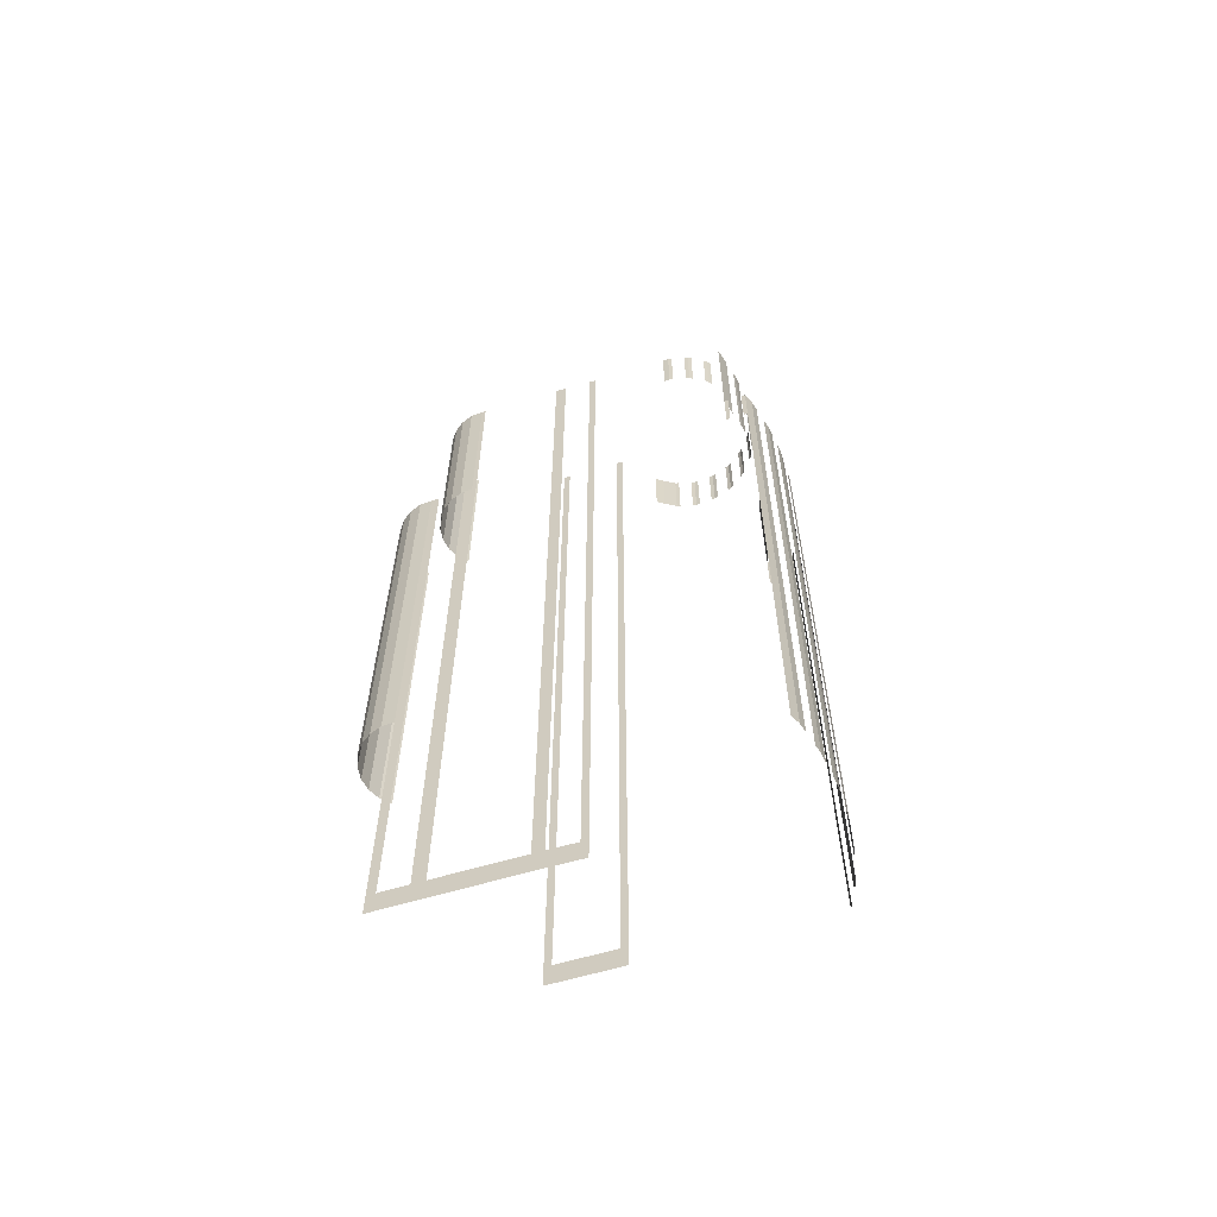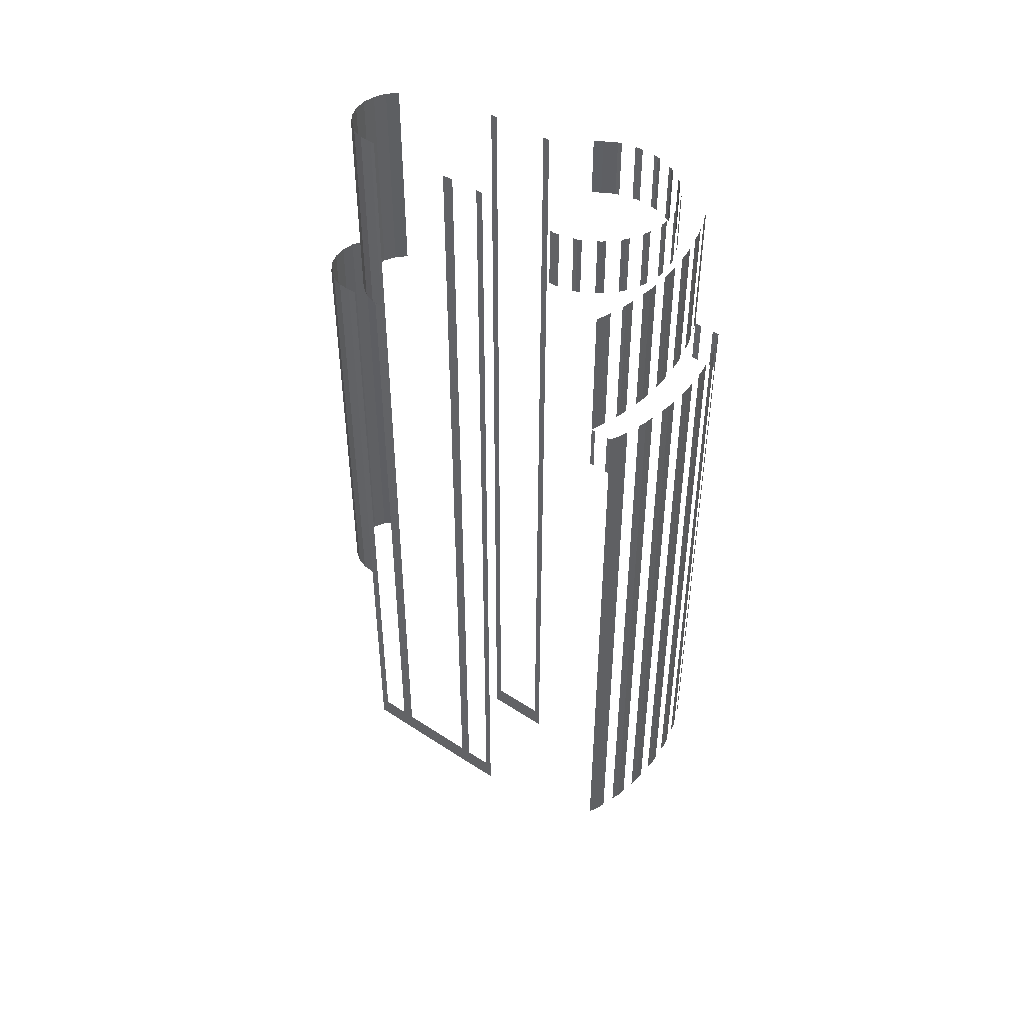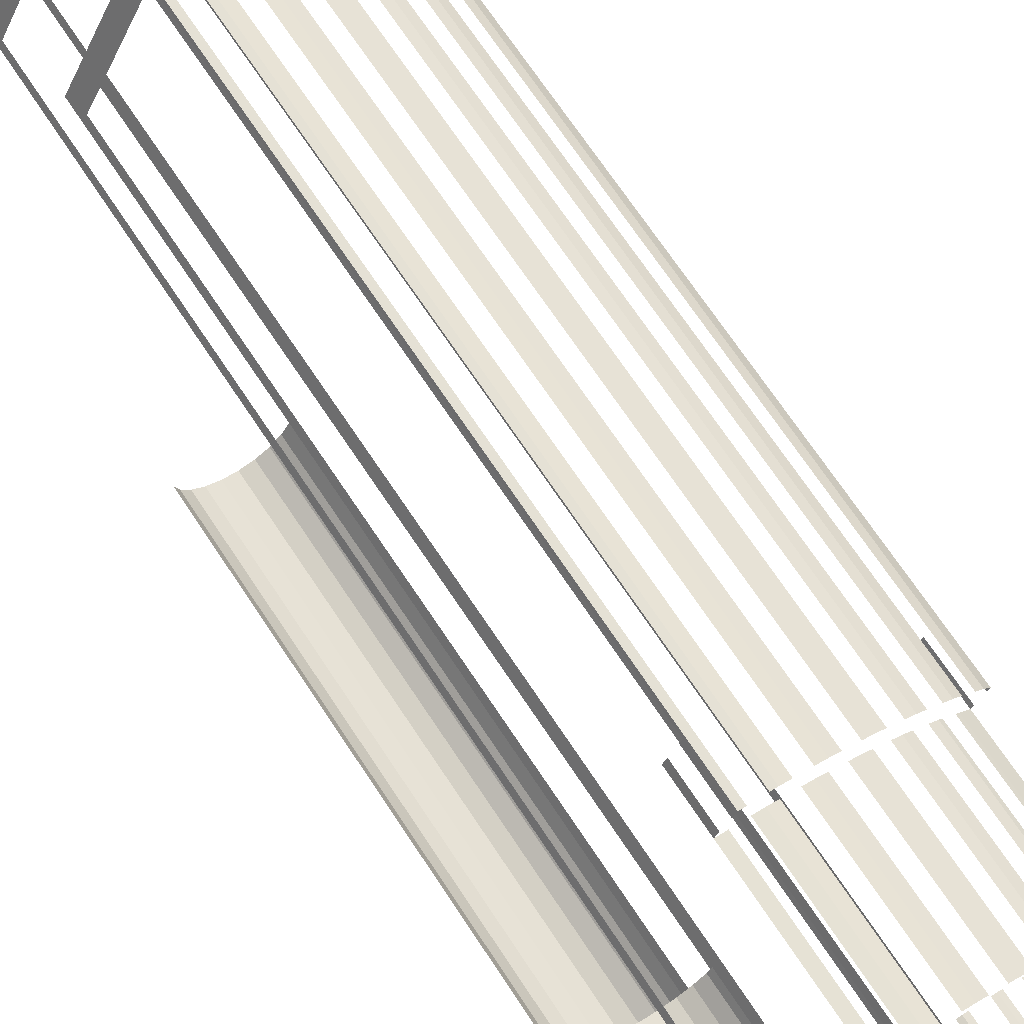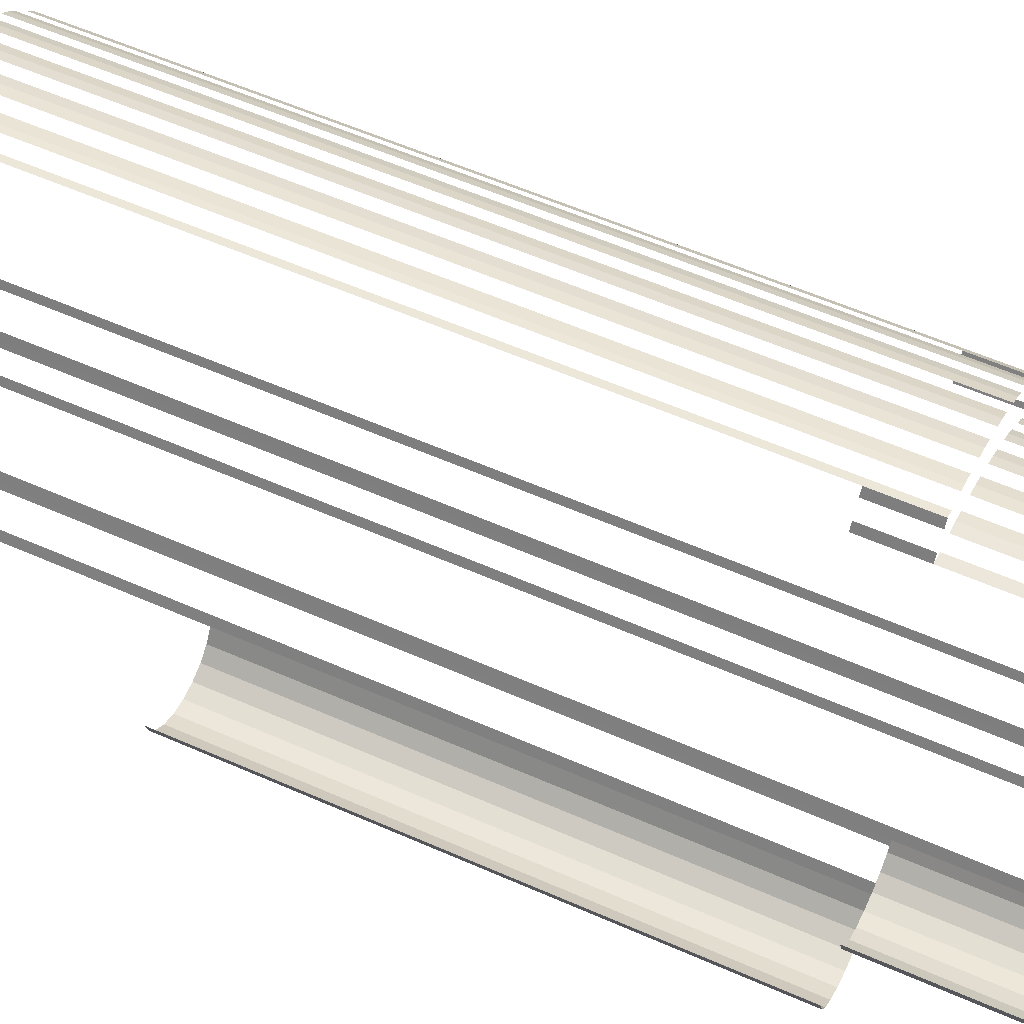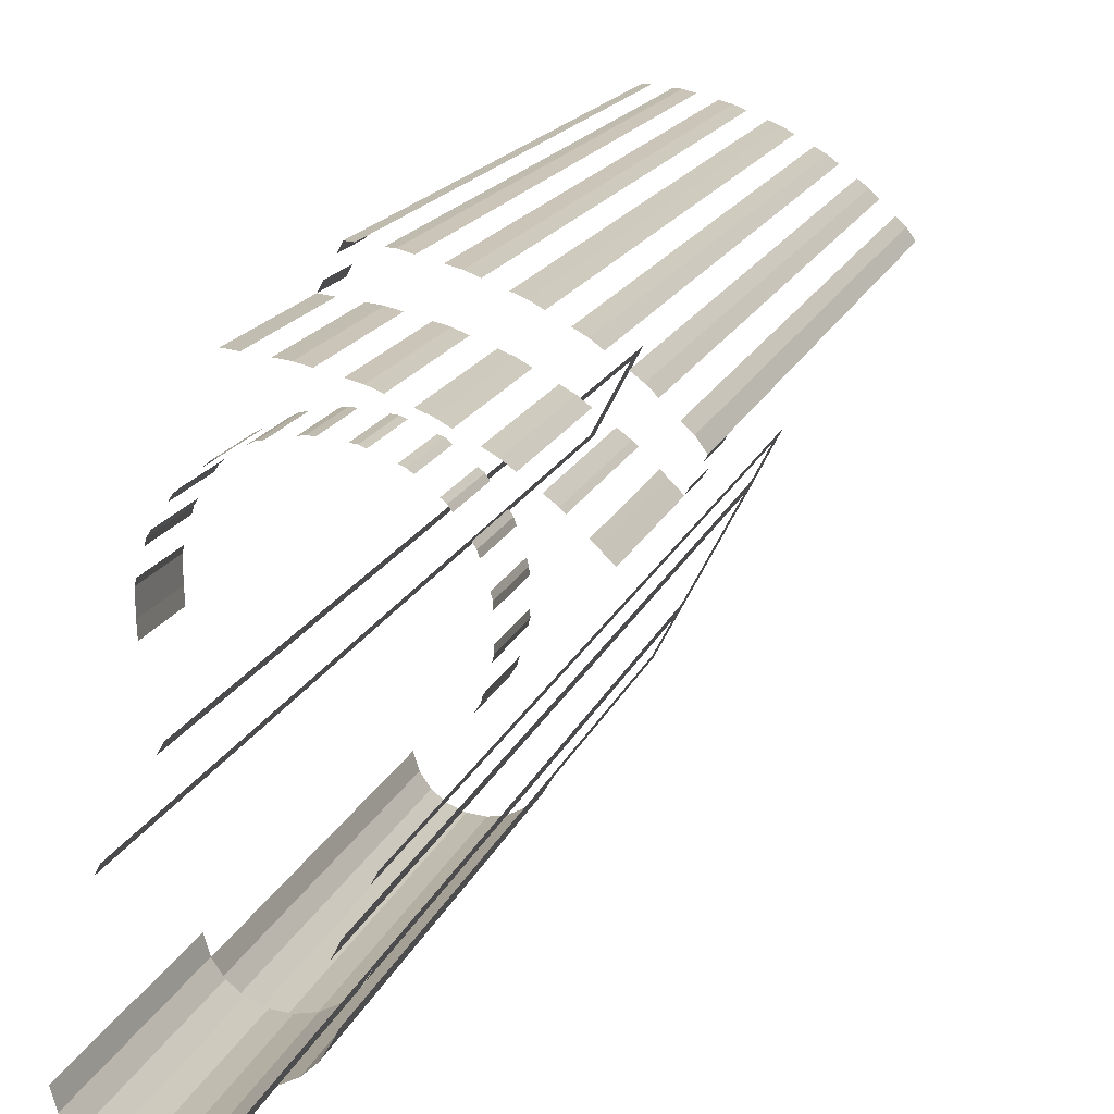
<metadata>
{"format":"obj","ext":"obj","renderer":"f3d","projection":"perspective","resolution":1024,"background":"white","views":[{"elev":-61.5,"azim":78.8,"up":"+Z"},{"elev":46.6,"azim":98.9,"up":"+Z"},{"elev":69.4,"azim":-33.4,"up":"+Y"},{"elev":56.1,"azim":-65.0,"up":"+Y"},{"elev":13.7,"azim":13.7,"up":"+Y"}]}
</metadata>
<code>
o geometryt000010000010000110010110000110000110100100000000st171_
v 362 -166.6 917.4
v 362.1 -167.1 917.4
v 362 -166.6 965.4
v 362.4 -167.9 965.4
v 362.4 -167.9 917.4
v 362.4 -167.9 917.4
v 362.7 -168.3 917.4
v 362.4 -167.9 965.4
v 363.1 -169 965.4
v 363.1 -169 917.4
v 363.1 -169 917.4
v 363.5 -169.3 917.4
v 363.1 -169 965.4
v 364.2 -169.9 965.4
v 364.2 -169.9 917.4
v 364.2 -169.9 917.4
v 364.7 -170.1 917.4
v 364.2 -169.9 965.4
v 365.5 -170.4 965.4
v 365.5 -170.4 917.4
v 364.3 -162.3 965.4
v 364.7 -163.6 965.4
v 364.7 -163.6 987.4
v 364.3 -162.3 987.4
v 364.7 -163.6 965.4
v 365.4 -164.7 987.4
v 364.7 -163.6 987.4
v 365.4 -164.7 965.4
v 365.4 -164.7 965.4
v 365.5 -164.7 965.4
v 366.5 -165.6 987.4
v 366.5 -165.6 965.4
v 365.4 -164.7 987.4
v 365.5 -170.4 917.4
v 366 -170.5 917.4
v 365.5 -170.4 965.4
v 366.8 -170.6 965.4
v 366.8 -170.6 917.4
v 366.5 -165.6 965.4
v 366.6 -165.6 965.4
v 367.8 -166.2 987.4
v 367.8 -166.2 965.4
v 366.5 -165.6 987.4
v 367.1 -151.3 987.4
v 367.1 -151.3 889.9
v 366.8 -151.9 965.4
v 366.8 -151.9 987.4
v 370.3 -145.3 887.4
v 370 -145.9 889.9
v 366.8 -151.9 887.4
v 370 -145.9 987.4
v 370.3 -145.3 965.4
v 370.3 -145.3 987.4
v 366.8 -170.6 917.4
v 367.3 -170.5 917.4
v 366.8 -170.6 965.4
v 368.2 -170.4 965.4
v 368.2 -170.4 917.4
v 367.8 -166.2 965.4
v 369.1 -166.3 987.4
v 367.8 -166.2 987.4
v 367.9 -166.2 965.4
v 369.1 -166.3 965.4
v 368.2 -170.4 917.4
v 368.7 -170.1 917.4
v 368.2 -170.4 965.4
v 369.4 -169.8 965.4
v 369.4 -169.8 917.4
v 368.9 -138.3 980.4
v 369 -139.7 980.4
v 368.9 -138.3 986.9
v 369 -139.8 986.9
v 369 -139.8 980.4
v 369 -137.9 986.9
v 369 -137.9 980.4
v 369 -138.1 980.4
v 368.9 -138.3 980.4
v 368.9 -138.3 986.9
v 369.5 -136 986.9
v 369.5 -136 980.4
v 369.4 -136.4 980.4
v 369.4 -136.4 986.9
v 369 -139.8 980.4
v 369 -140.7 980.4
v 369 -139.8 986.9
v 369 -140.8 986.9
v 369 -140.8 980.4
v 369.1 -166.3 965.4
v 369.4 -166.3 965.4
v 370.5 -166.1 987.4
v 370.5 -166.1 965.4
v 369.1 -166.3 987.4
v 369.4 -169.8 917.4
v 369.8 -169.4 917.4
v 369.4 -169.8 965.4
v 370.4 -168.9 965.4
v 370.4 -168.9 917.4
v 369.8 -135.6 986.9
v 369.8 -135.6 980.4
v 369.6 -135.8 980.4
v 369.6 -135.9 980.4
v 369.5 -136 986.9
v 369.5 -136 980.4
v 370.8 -134 986.9
v 370.8 -134 980.4
v 370.6 -134.3 980.4
v 370.6 -134.3 986.9
v 370.4 -168.9 917.4
v 370.7 -168.4 917.4
v 370.4 -168.9 965.4
v 371.2 -167.7 965.4
v 371.2 -167.7 917.4
v 370.5 -166.1 965.4
v 371.7 -165.5 987.4
v 370.5 -166.1 987.4
v 371.7 -165.5 965.4
v 371.1 -133.7 986.9
v 371.1 -133.7 980.4
v 370.9 -133.9 980.4
v 370.9 -133.9 980.4
v 370.8 -134 986.9
v 370.8 -134 980.4
v 372.6 -132.4 986.9
v 372.6 -132.4 980.4
v 372.2 -132.7 980.4
v 372.2 -132.7 986.9
v 371.3 -127.8 965.4
v 371.3 -127.8 960.4
v 371 -128.3 960.4
v 370.9 -128.5 960.4
v 370.9 -128.5 965.4
v 372.3 -125.8 965.4
v 372.3 -125.8 960.4
v 372 -126.5 960.4
v 372 -126.5 965.4
v 371.9 -128.6 980.4
v 371.9 -128.6 965.4
v 371.5 -128.6 965.4
v 370.9 -128.5 965.4
v 370.9 -128.5 980.4
v 374.4 -129 980.4
v 374.4 -129 965.4
v 373.4 -128.8 965.4
v 373.4 -128.8 980.4
v 373 -164.2 965.4
v 373 -164.2 889.9
v 373.5 -163.4 965.4
v 371.6 -166.9 889.9
v 373.5 -163.4 887.4
v 371.6 -166.9 965.4
v 371.2 -167.7 917.4
v 371.2 -167.7 887.4
v 371.2 -167.7 965.4
v 371.7 -165.5 965.4
v 372.7 -164.6 965.4
v 372.7 -164.6 987.4
v 371.7 -165.5 987.4
v 372.9 -125.9 897.4
v 372.3 -125.8 897.4
v 372.3 -125.8 960.4
v 372.9 -125.9 965.4
v 372.3 -125.8 965.4
v 375 -126.1 965.4
v 375 -126.1 897.4
v 374.7 -126.1 897.4
v 374.4 -126.1 897.4
v 374.4 -126.1 965.4
v 373 -132.2 986.9
v 373 -132.2 980.4
v 372.7 -132.3 980.4
v 372.6 -132.4 980.4
v 372.6 -132.4 986.9
v 374.7 -131.3 986.9
v 374.7 -131.3 980.4
v 374.3 -131.5 980.4
v 374.3 -131.5 986.9
v 372.7 -164.6 965.4
v 373.5 -163.4 965.4
v 373.5 -163.4 987.4
v 372.7 -164.6 987.4
v 378 -155 987.4
v 378 -155 889.9
v 378.2 -154.6 965.4
v 378.2 -154.6 987.4
v 373.7 -163 889.9
v 378.2 -154.6 887.4
v 373.7 -163 987.4
v 373.5 -163.4 965.4
v 373.5 -163.4 887.4
v 373.5 -163.4 987.4
v 375.4 -129.2 980.4
v 375.4 -129.2 965.4
v 375 -129.1 965.4
v 374.4 -129 965.4
v 374.4 -129 980.4
v 377.8 -129.9 980.4
v 377.8 -129.9 965.4
v 376.9 -129.6 965.4
v 376.9 -129.6 980.4
v 375.1 -131.3 986.9
v 375.1 -131.3 980.4
v 374.9 -131.3 980.4
v 374.7 -131.3 980.4
v 374.7 -131.3 986.9
v 377.1 -131 986.9
v 377.1 -131 980.4
v 376.6 -131 980.4
v 376.6 -131 986.9
v 376 -126.4 965.4
v 376 -126.4 897.4
v 375 -126.1 897.4
v 375 -126.1 965.4
v 378.4 -127 965.4
v 378.4 -127 897.4
v 378 -126.9 897.4
v 377.5 -126.8 897.4
v 377.5 -126.8 965.4
v 377.5 -131 986.9
v 377.5 -131 980.4
v 377.2 -131 980.4
v 377.1 -131 980.4
v 377.1 -131 986.9
v 379.4 -131.2 986.9
v 379.4 -131.2 980.4
v 379 -131.2 980.4
v 379 -131.2 986.9
v 378.7 -130.3 980.4
v 378.7 -130.3 965.4
v 378.3 -130.1 965.4
v 377.8 -129.9 965.4
v 377.8 -129.9 980.4
v 381.1 -131.3 980.4
v 381.1 -131.3 965.4
v 380.1 -130.9 965.4
v 380.1 -130.9 980.4
v 379.9 -151.3 987.4
v 379.9 -151.3 889.9
v 380.3 -150.6 965.4
v 380.3 -150.6 987.4
v 378.5 -153.9 889.9
v 380.3 -150.6 887.4
v 378.5 -153.9 987.4
v 378.2 -154.6 965.4
v 378.2 -154.6 887.4
v 378.2 -154.6 987.4
v 379.3 -127.4 965.4
v 379.3 -127.4 897.4
v 378.4 -127 897.4
v 378.4 -127 965.4
v 381.7 -128.4 965.4
v 381.7 -128.4 897.4
v 381.3 -128.2 897.4
v 380.7 -128 897.4
v 380.7 -128 965.4
v 379.8 -131.4 986.9
v 379.8 -131.4 980.4
v 379.6 -131.3 980.4
v 379.4 -131.2 980.4
v 379.4 -131.2 986.9
v 381.6 -132.2 986.9
v 381.6 -132.2 980.4
v 381.2 -132 980.4
v 381.2 -132 986.9
v 381.9 -131.7 980.4
v 381.9 -131.7 965.4
v 381.6 -131.5 965.4
v 381.1 -131.3 965.4
v 381.1 -131.3 980.4
v 384.1 -133 980.4
v 384.1 -133 965.4
v 383.2 -132.5 965.4
v 383.2 -132.5 980.4
v 382 -132.5 986.9
v 382 -132.5 980.4
v 381.7 -132.3 980.4
v 381.6 -132.2 980.4
v 381.6 -132.2 986.9
v 383.5 -133.7 986.9
v 383.5 -133.7 980.4
v 383.1 -133.4 980.4
v 383.1 -133.4 986.9
v 382.5 -128.9 965.4
v 382.5 -128.9 897.4
v 381.7 -128.4 897.4
v 381.7 -128.4 965.4
v 384.7 -130.1 965.4
v 384.7 -130.1 897.4
v 384.3 -129.9 897.4
v 383.8 -129.6 897.4
v 383.8 -129.6 965.4
v 383.7 -134.1 986.9
v 383.7 -134.1 980.4
v 383.5 -133.8 980.4
v 383.5 -133.7 980.4
v 383.5 -133.7 986.9
v 384.8 -135.7 986.9
v 384.8 -135.7 980.4
v 384.7 -135.6 980.4
v 384.7 -135.6 980.4
v 384.6 -135.4 980.4
v 384.5 -135.3 986.9
v 384.5 -135.3 980.4
v 384.9 -133.6 980.4
v 384.9 -133.6 965.4
v 384.6 -133.3 965.4
v 384.1 -133 965.4
v 384.1 -133 980.4
v 386.9 -135.1 980.4
v 386.9 -135.1 965.4
v 386.1 -134.5 965.4
v 386.1 -134.5 980.4
v 384.6 -143.1 980.4
v 384.9 -142.6 980.4
v 384.6 -143.1 986.9
v 384.9 -142.6 986.9
v 384.9 -142.6 980.4
v 385.5 -130.7 965.4
v 385.5 -130.7 897.4
v 384.7 -130.1 897.4
v 384.7 -130.1 965.4
v 387.5 -132.3 965.4
v 387.5 -132.3 897.4
v 387.2 -132 897.4
v 386.7 -131.6 897.4
v 386.7 -131.6 965.4
v 384.9 -136.1 986.9
v 384.9 -136.1 980.4
v 384.8 -135.8 980.4
v 384.8 -135.7 980.4
v 384.8 -135.7 986.9
v 385.5 -137.9 986.9
v 385.5 -137.9 980.4
v 385.4 -137.5 980.4
v 385.4 -137.5 986.9
v 384.9 -142.6 986.9
v 384.9 -142.6 980.4
v 385 -142.2 980.4
v 385 -142.2 986.9
v 385.4 -140.7 986.9
v 385.4 -140.7 980.4
v 385.5 -140.5 980.4
v 385.5 -140.3 980.4
v 385.5 -140.3 986.9
v 385.5 -138.4 986.9
v 385.5 -138.4 980.4
v 385.5 -138.1 980.4
v 385.5 -137.9 980.4
v 385.5 -137.9 986.9
v 385.5 -140.3 986.9
v 385.5 -140.3 980.4
v 385.5 -140.1 980.4
v 385.5 -139.9 980.4
v 385.5 -139.9 986.9
v 387.2 -135.4 980.4
v 387.2 -135.4 965.4
v 387.2 -135.4 965.4
v 386.9 -135.1 965.4
v 386.9 -135.1 980.4
v 388.6 -136.8 980.4
v 388.6 -136.8 965.4
v 388.3 -136.5 965.4
v 388.3 -136.5 980.4
v 388.2 -133 965.4
v 388.2 -133 897.4
v 387.5 -132.3 897.4
v 387.5 -132.3 965.4
v 390 -134.7 965.4
v 390 -134.7 897.4
v 389.7 -134.4 897.4
v 389.3 -134 897.4
v 389.3 -134 965.4
v 388.8 -136.9 965.4
v 388.6 -136.8 965.4
v 388.6 -136.8 980.4
v 389.5 -137.7 980.4
v 389.5 -137.7 965.4
v 389.5 -137.7 965.4
v 389.5 -137.7 960.4
v 389.7 -137.4 960.4
v 389.7 -137.4 965.4
v 390.5 -136 965.4
v 390.5 -136 960.4
v 390.6 -135.8 960.4
v 390.7 -135.6 960.4
v 390.7 -135.6 965.4
v 390 -134.7 965.4
v 390.6 -135.5 897.4
v 390 -134.7 897.4
v 390.7 -135.6 960.4
v 390.7 -135.6 965.4
v 390.7 -135.6 897.4
f 1 2 3
f 2 4 3
f 4 2 5
f 6 7 8
f 7 9 8
f 9 7 10
f 11 12 13
f 12 14 13
f 14 12 15
f 16 17 18
f 17 19 18
f 19 17 20
f 21 22 23
f 21 23 24
f 30 32 31
f 29 31 33
f 34 35 36
f 35 37 36
f 37 35 38
f 40 42 41
f 39 41 43
f 44 45 46
f 46 47 44
f 48 45 49
f 48 50 45
f 46 45 50
f 49 51 52
f 52 48 49
f 51 53 52
f 54 55 56
f 55 57 56
f 57 55 58
f 59 60 61
f 59 62 60
f 62 63 60
f 64 65 66
f 65 67 66
f 67 65 68
f 69 70 71
f 70 72 71
f 76 77 78
f 74 76 78
f 79 80 81
f 79 81 82
f 83 84 85
f 84 86 85
f 84 87 86
f 88 89 90
f 89 91 90
f 88 90 92
f 93 94 95
f 94 96 95
f 96 94 97
f 98 99 100
f 98 100 102
f 104 105 106
f 104 106 107
f 108 109 110
f 109 111 110
f 111 109 112
f 113 114 115
f 113 116 114
f 117 118 119
f 119 120 121
f 117 119 121
f 120 122 121
f 123 124 125
f 123 125 126
f 127 128 129
f 127 129 131
f 132 133 134
f 132 134 135
f 136 137 138
f 138 139 140
f 136 138 140
f 141 142 143
f 141 143 144
f 145 146 147
f 148 149 146
f 147 146 149
f 148 150 151
f 151 152 148
f 152 149 148
f 150 153 151
f 154 155 156
f 154 156 157
f 158 159 160
f 161 158 160
f 162 161 160
f 163 164 165
f 165 166 167
f 163 165 167
f 168 169 170
f 173 174 175
f 173 175 176
f 181 182 183
f 183 184 181
f 185 186 182
f 185 187 188
f 188 189 185
f 189 186 185
f 187 190 188
f 191 192 193
f 193 194 195
f 191 193 195
f 196 197 198
f 196 198 199
f 200 201 202
f 202 203 204
f 200 202 204
f 205 206 207
f 205 207 208
f 209 210 211
f 209 211 212
f 213 214 215
f 215 216 217
f 213 215 217
f 218 219 220
f 220 221 222
f 218 220 222
f 223 224 225
f 223 225 226
f 227 228 229
f 229 230 231
f 227 229 231
f 232 233 234
f 232 234 235
f 236 237 238
f 238 239 236
f 240 241 237
f 237 241 238
f 240 242 243
f 243 244 240
f 244 241 240
f 242 245 243
f 252 253 254
f 255 256 257
f 257 258 259
f 255 257 259
f 260 261 262
f 260 262 263
f 264 265 266
f 266 267 268
f 264 266 268
f 269 270 271
f 269 271 272
f 273 274 275
f 275 276 277
f 273 275 277
f 278 279 280
f 278 280 281
f 282 283 284
f 282 284 285
f 286 287 288
f 288 289 290
f 286 288 290
f 291 292 293
f 293 294 295
f 291 293 295
f 296 297 298
f 299 300 301
f 296 299 301
f 303 304 305
f 305 306 307
f 303 305 307
f 308 309 310
f 308 310 311
f 312 313 314
f 313 315 314
f 317 318 319
f 317 319 320
f 321 322 323
f 323 324 325
f 321 323 325
f 326 327 328
f 328 329 330
f 326 328 330
f 331 332 333
f 331 333 334
f 335 336 337
f 335 337 338
f 341 342 343
f 339 341 343
f 344 345 346
f 344 346 348
f 356 357 358
f 354 356 358
f 359 360 361
f 359 361 362
f 363 364 365
f 363 365 366
f 367 368 369
f 369 370 371
f 367 369 371
f 372 373 374
f 374 375 372
f 375 376 372
f 377 378 379
f 377 379 380
f 381 382 383
f 383 384 385
f 381 383 385
f 386 387 388
f 389 386 390
f 391 387 389
f 25 26 27
f 25 28 26
f 29 30 31
f 39 40 41
f 70 73 72
f 74 75 76
f 100 101 102
f 101 103 102
f 129 130 131
f 170 171 172
f 168 170 172
f 177 178 179
f 177 179 180
f 183 182 186
f 246 247 248
f 246 248 249
f 250 251 252
f 250 252 254
f 296 298 299
f 300 302 301
f 313 316 315
f 339 340 341
f 346 347 348
f 349 350 351
f 351 352 353
f 349 351 353
f 354 355 356
f 387 386 389

</code>
